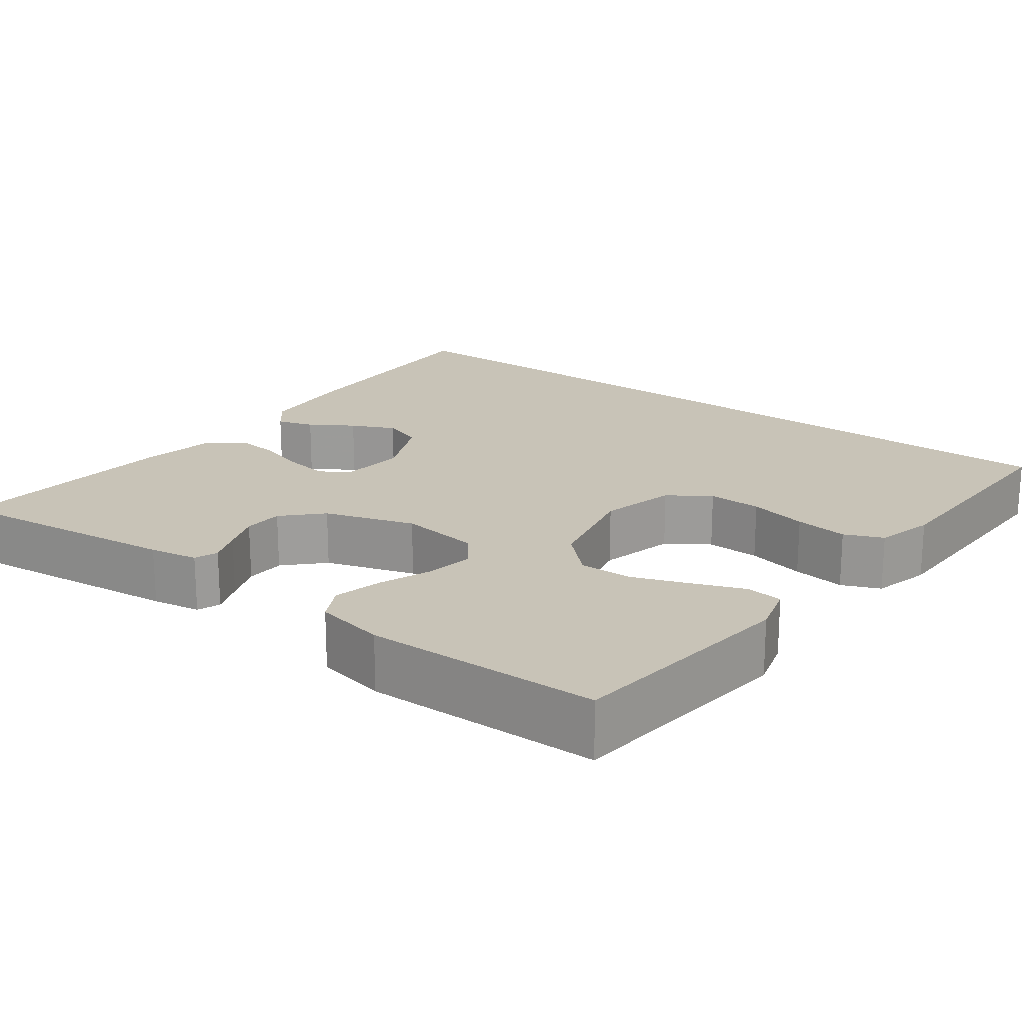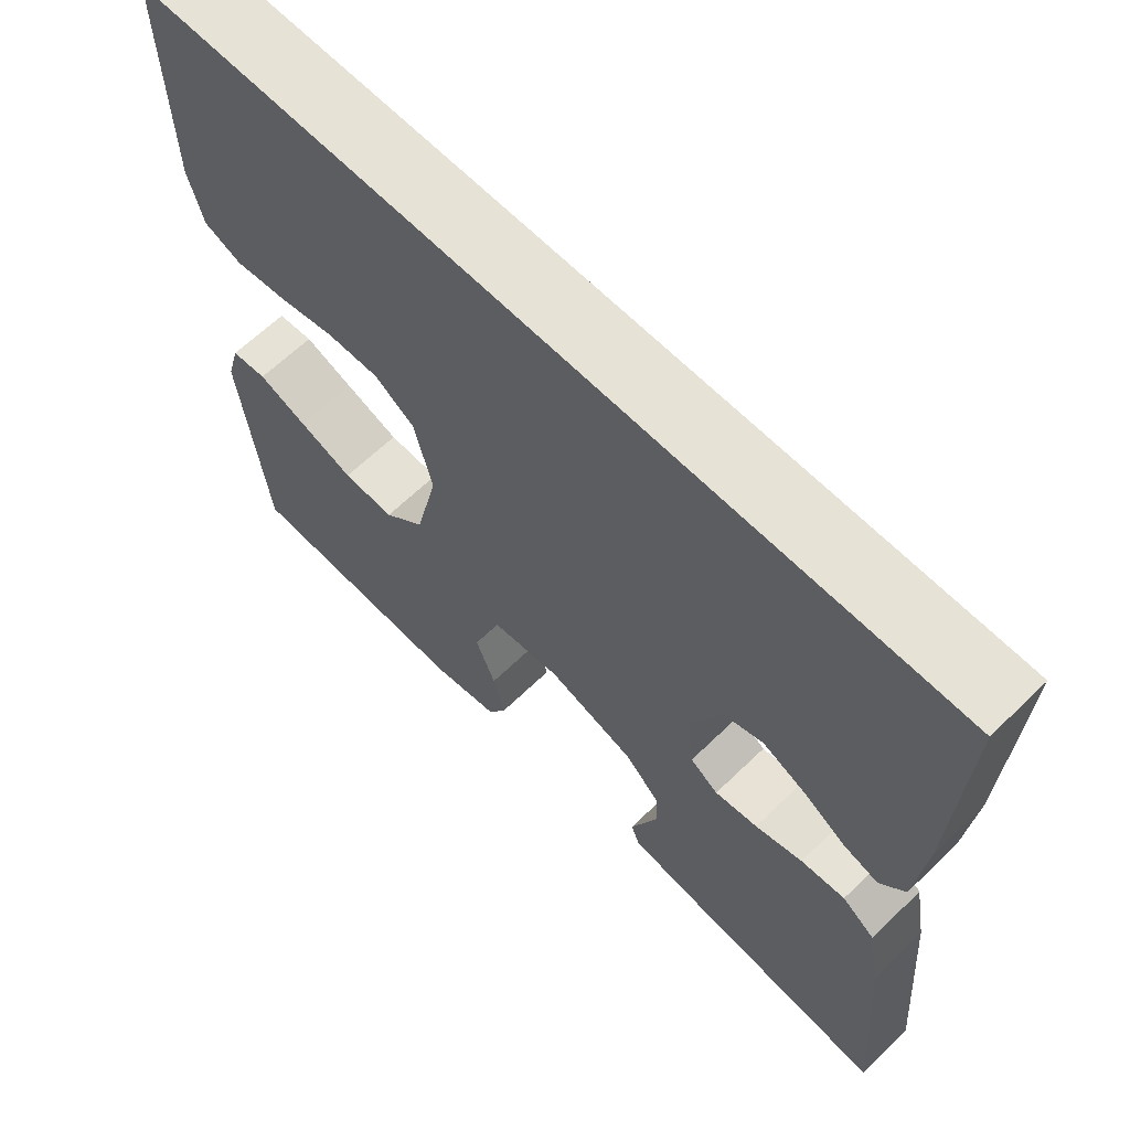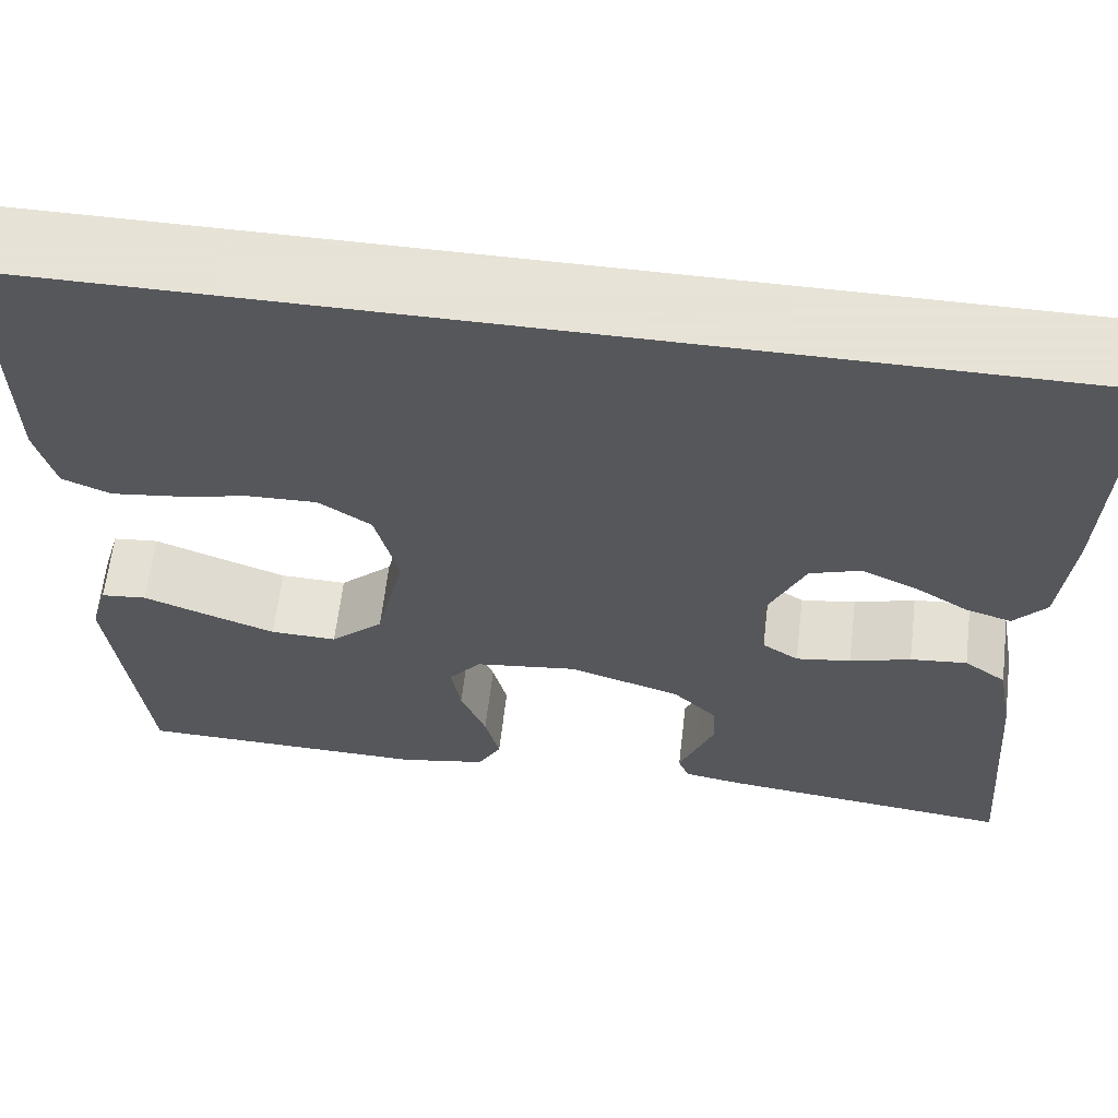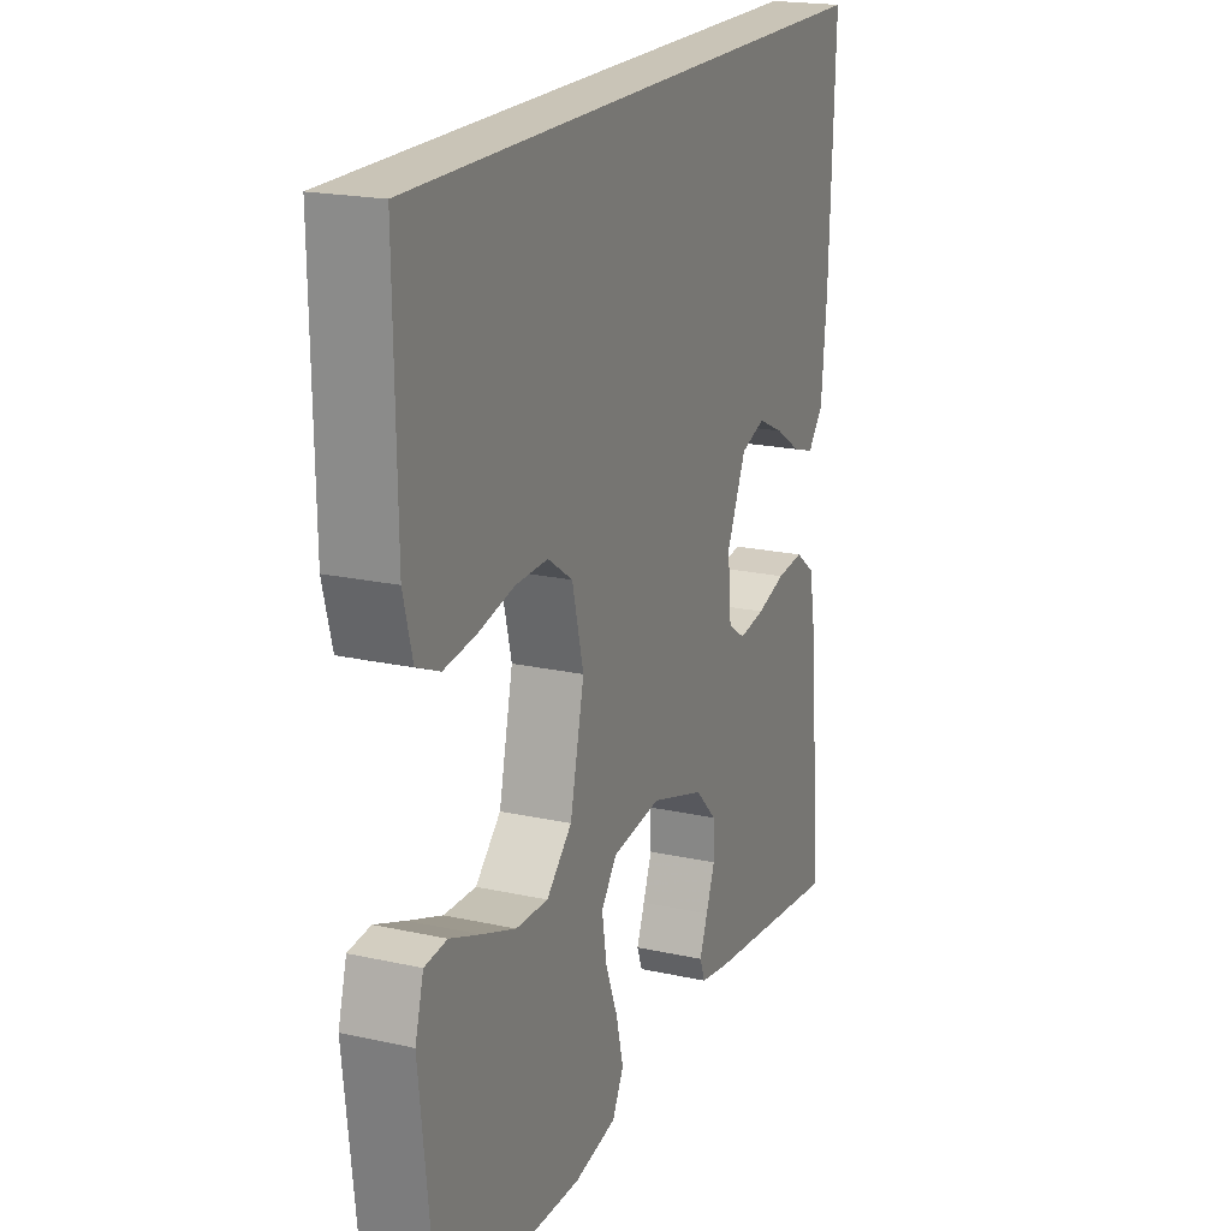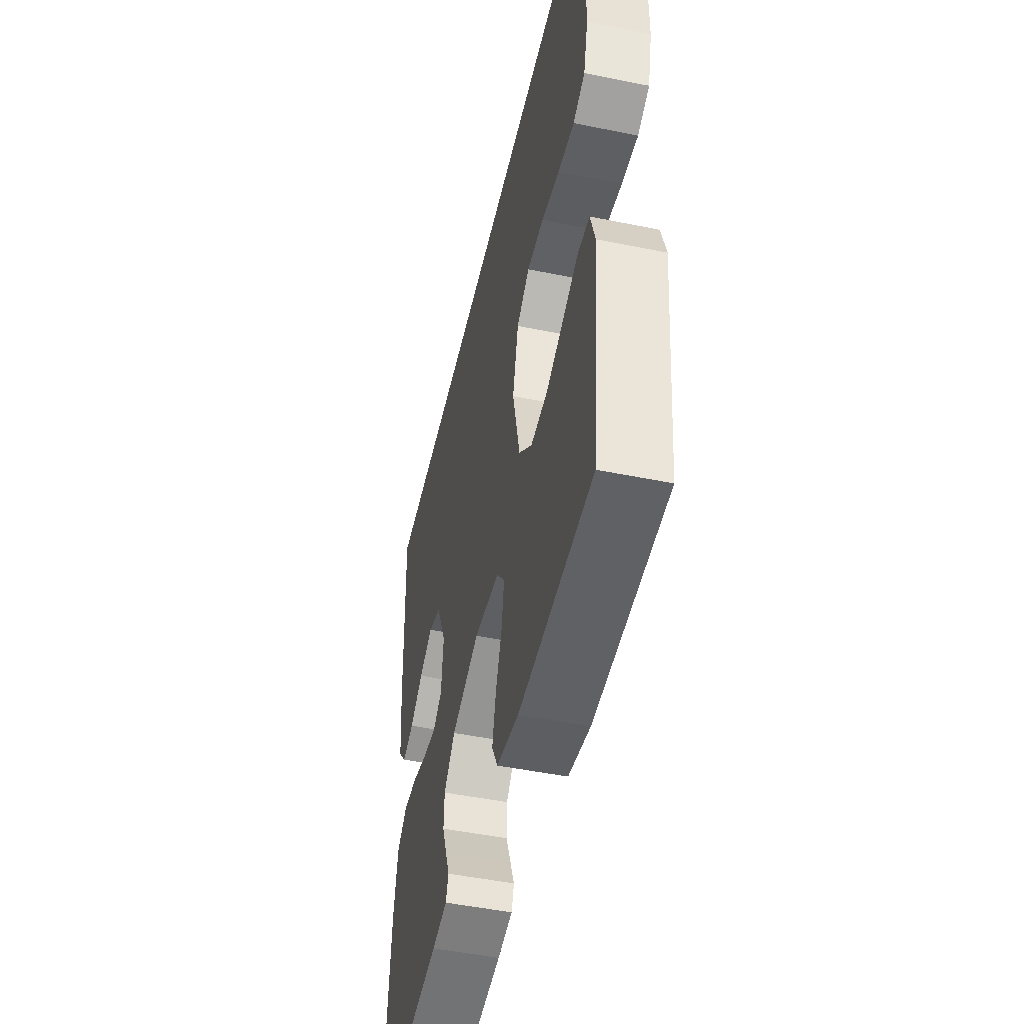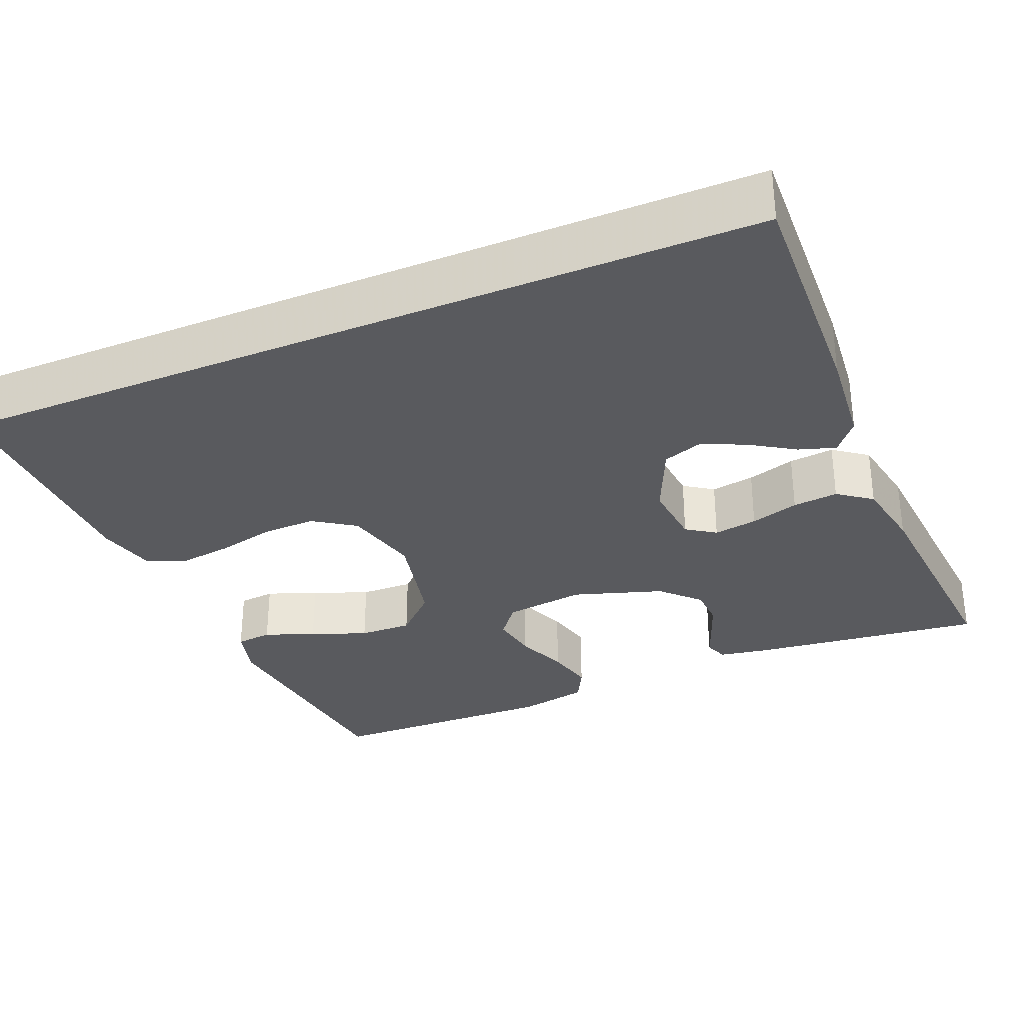
<metadata>
{"format":"obj","ext":"obj","renderer":"f3d","projection":"perspective","resolution":1024,"background":"white","views":[{"elev":19.7,"azim":-143.2,"up":"+Y"},{"elev":64.0,"azim":45.7,"up":"+Z"},{"elev":62.8,"azim":6.8,"up":"+Z"},{"elev":19.9,"azim":-67.7,"up":"+Z"},{"elev":-49.2,"azim":-102.7,"up":"+Z"},{"elev":-31.6,"azim":22.7,"up":"+Y"}]}
</metadata>
<code>
v 0.5 0.07 -0.5
v 0.2 0.07 -0.465
v 0.138 0.07 -0.454
v 0.127 0.07 -0.424
v 0.144 0.07 -0.38
v 0.163 0.07 -0.33
v 0.161 0.07 -0.279
v 0.115 0.07 -0.232
v 0 0.07 -0.195
v -0.104 0.07 -0.209
v -0.137 0.07 -0.252
v -0.127 0.07 -0.313
v -0.101 0.07 -0.38
v -0.086 0.07 -0.442
v -0.11 0.07 -0.488
v -0.2 0.07 -0.506
v -0.5 0.07 -0.5
v -0.533 0.07 -0.2
v -0.515 0.07 -0.136
v -0.468 0.07 -0.131
v -0.404 0.07 -0.156
v -0.332 0.07 -0.183
v -0.264 0.07 -0.185
v -0.21 0.07 -0.133
v -0.18 0.07 0
v -0.204 0.07 0.097
v -0.257 0.07 0.133
v -0.326 0.07 0.131
v -0.401 0.07 0.114
v -0.469 0.07 0.105
v -0.518 0.07 0.126
v -0.537 0.07 0.2
v -0.541 0.07 0.5
v 0.503 0.07 0.5
v 0.491 0.07 0.2
v 0.479 0.07 0.074
v 0.446 0.07 0.034
v 0.399 0.07 0.049
v 0.344 0.07 0.084
v 0.288 0.07 0.11
v 0.236 0.07 0.092
v 0.195 0.07 0
v 0.203 0.07 -0.083
v 0.24 0.07 -0.108
v 0.296 0.07 -0.099
v 0.358 0.07 -0.08
v 0.416 0.07 -0.074
v 0.459 0.07 -0.106
v 0.476 0.07 -0.2
v 0.5 0 -0.5
v 0.2 0 -0.465
v 0.138 0 -0.454
v 0.127 0 -0.424
v 0.144 0 -0.38
v 0.163 0 -0.33
v 0.161 0 -0.279
v 0.115 0 -0.232
v 0 0 -0.195
v -0.104 0 -0.209
v -0.137 0 -0.252
v -0.127 0 -0.313
v -0.101 0 -0.38
v -0.086 0 -0.442
v -0.11 0 -0.488
v -0.2 0 -0.506
v -0.5 0 -0.5
v -0.533 0 -0.2
v -0.515 0 -0.136
v -0.468 0 -0.131
v -0.404 0 -0.156
v -0.332 0 -0.183
v -0.264 0 -0.185
v -0.21 0 -0.133
v -0.18 0 0
v -0.204 0 0.097
v -0.257 0 0.133
v -0.326 0 0.131
v -0.401 0 0.114
v -0.469 0 0.105
v -0.518 0 0.126
v -0.537 0 0.2
v -0.541 0 0.5
v 0.503 0 0.5
v 0.491 0 0.2
v 0.479 0 0.074
v 0.446 0 0.034
v 0.399 0 0.049
v 0.344 0 0.084
v 0.288 0 0.11
v 0.236 0 0.092
v 0.195 0 0
v 0.203 0 -0.083
v 0.24 0 -0.108
v 0.296 0 -0.099
v 0.358 0 -0.08
v 0.416 0 -0.074
v 0.459 0 -0.106
v 0.476 0 -0.2
f 3 4 5
f 2 3 5
f 1 2 5
f 49 1 5
f 48 49 5
f 47 48 5
f 46 47 5
f 45 46 5
f 37 38 39
f 36 37 39
f 35 36 39
f 34 35 39
f 34 39 40
f 32 33 34
f 31 32 34
f 30 31 34
f 29 30 34
f 28 29 34
f 27 28 34
f 34 40 41
f 27 34 41
f 26 27 41
f 19 20 21
f 18 19 21
f 17 18 21
f 16 17 21
f 15 16 21
f 14 15 21
f 13 14 21
f 12 13 21
f 12 21 22
f 11 12 22 23
f 45 5 6
f 44 45 6 7
f 25 26 41 42
f 24 25 42 43
f 10 11 23 24
f 24 43 44
f 10 24 44
f 9 10 44
f 44 7 8
f 8 9 44
f 54 53 52
f 54 52 51
f 54 51 50
f 54 50 98
f 54 98 97
f 54 97 96
f 54 96 95
f 54 95 94
f 88 87 86
f 88 86 85
f 88 85 84
f 88 84 83
f 89 88 83
f 83 82 81
f 83 81 80
f 83 80 79
f 83 79 78
f 83 78 77
f 83 77 76
f 90 89 83
f 90 83 76
f 90 76 75
f 70 69 68
f 70 68 67
f 70 67 66
f 70 66 65
f 70 65 64
f 70 64 63
f 70 63 62
f 70 62 61
f 71 70 61
f 72 71 61 60
f 55 54 94
f 56 55 94 93
f 91 90 75 74
f 92 91 74 73
f 73 72 60 59
f 93 92 73
f 93 73 59
f 93 59 58
f 57 56 93
f 93 58 57
f 1 50 51 2
f 2 51 52 3
f 3 52 53 4
f 4 53 54 5
f 5 54 55 6
f 6 55 56 7
f 7 56 57 8
f 8 57 58 9
f 9 58 59 10
f 10 59 60 11
f 11 60 61 12
f 12 61 62 13
f 13 62 63 14
f 14 63 64 15
f 15 64 65 16
f 16 65 66 17
f 17 66 67 18
f 18 67 68 19
f 19 68 69 20
f 20 69 70 21
f 21 70 71 22
f 22 71 72 23
f 23 72 73 24
f 24 73 74 25
f 25 74 75 26
f 26 75 76 27
f 27 76 77 28
f 28 77 78 29
f 29 78 79 30
f 30 79 80 31
f 31 80 81 32
f 32 81 82 33
f 33 82 83 34
f 34 83 84 35
f 35 84 85 36
f 36 85 86 37
f 37 86 87 38
f 38 87 88 39
f 39 88 89 40
f 40 89 90 41
f 41 90 91 42
f 42 91 92 43
f 43 92 93 44
f 44 93 94 45
f 45 94 95 46
f 46 95 96 47
f 47 96 97 48
f 48 97 98 49
f 49 98 50 1

</code>
